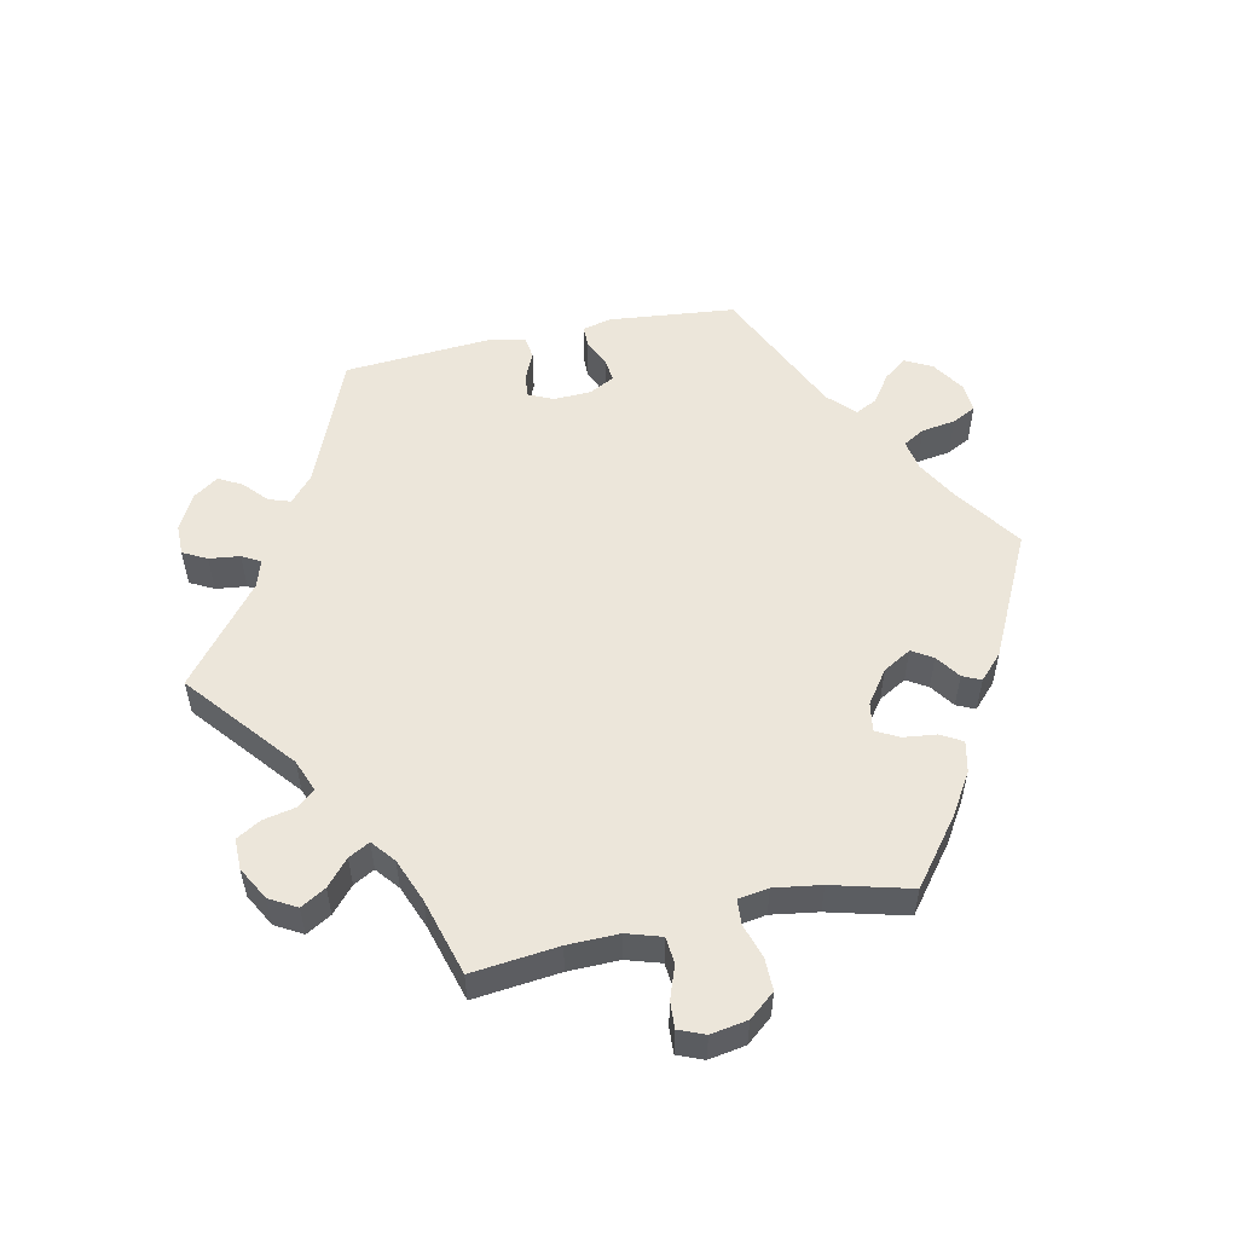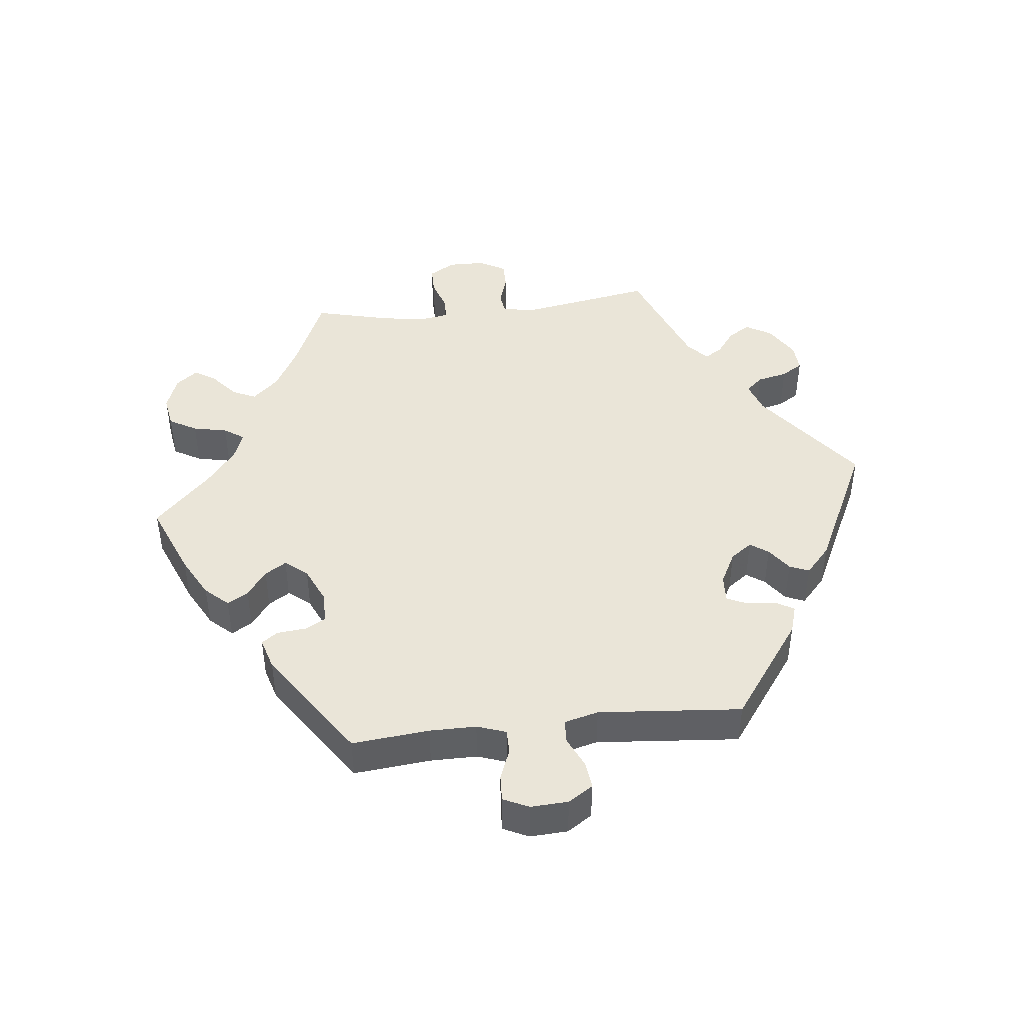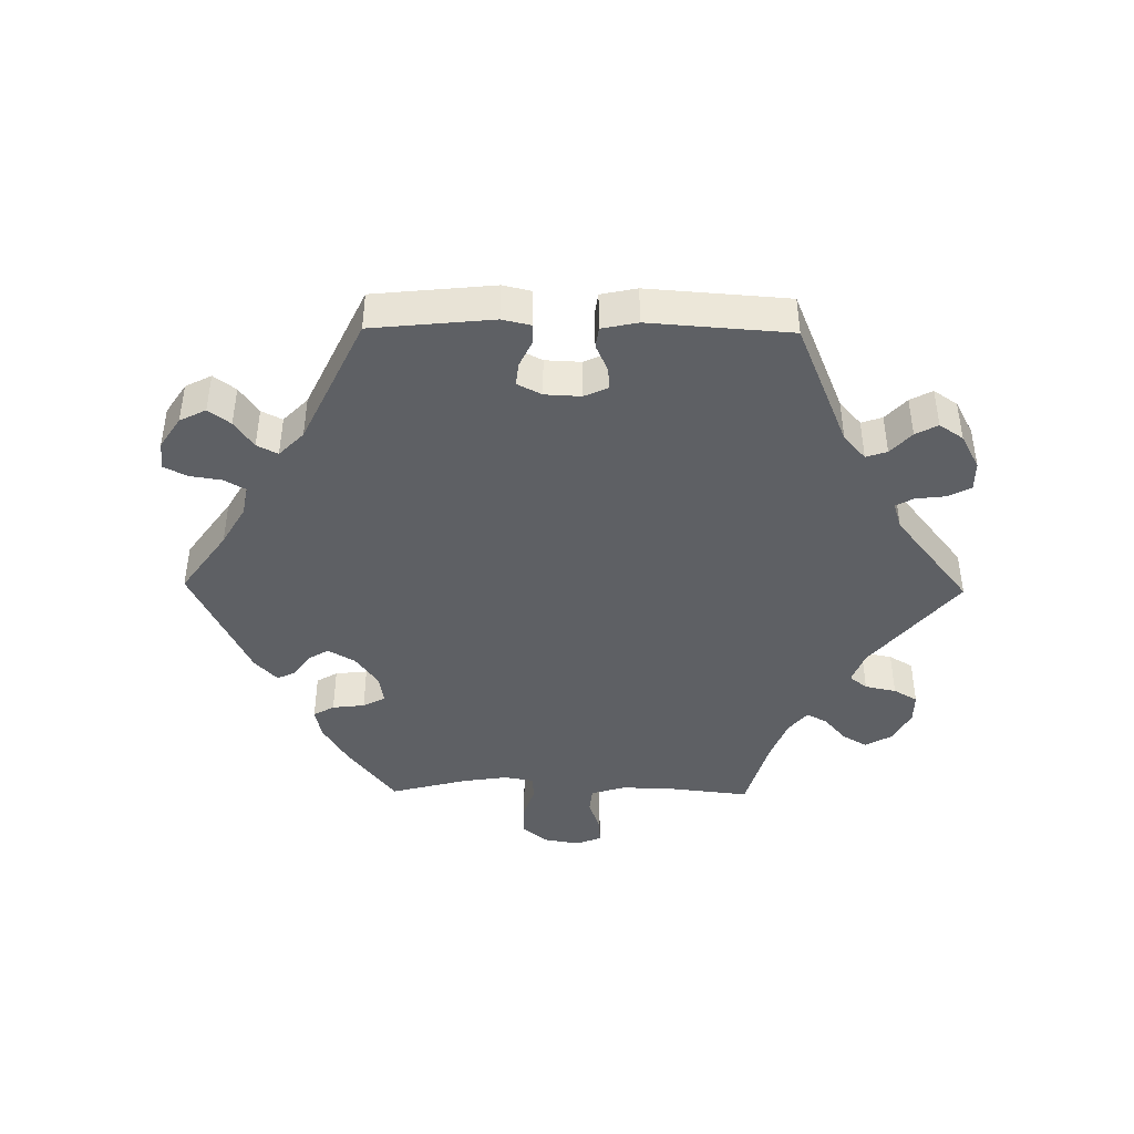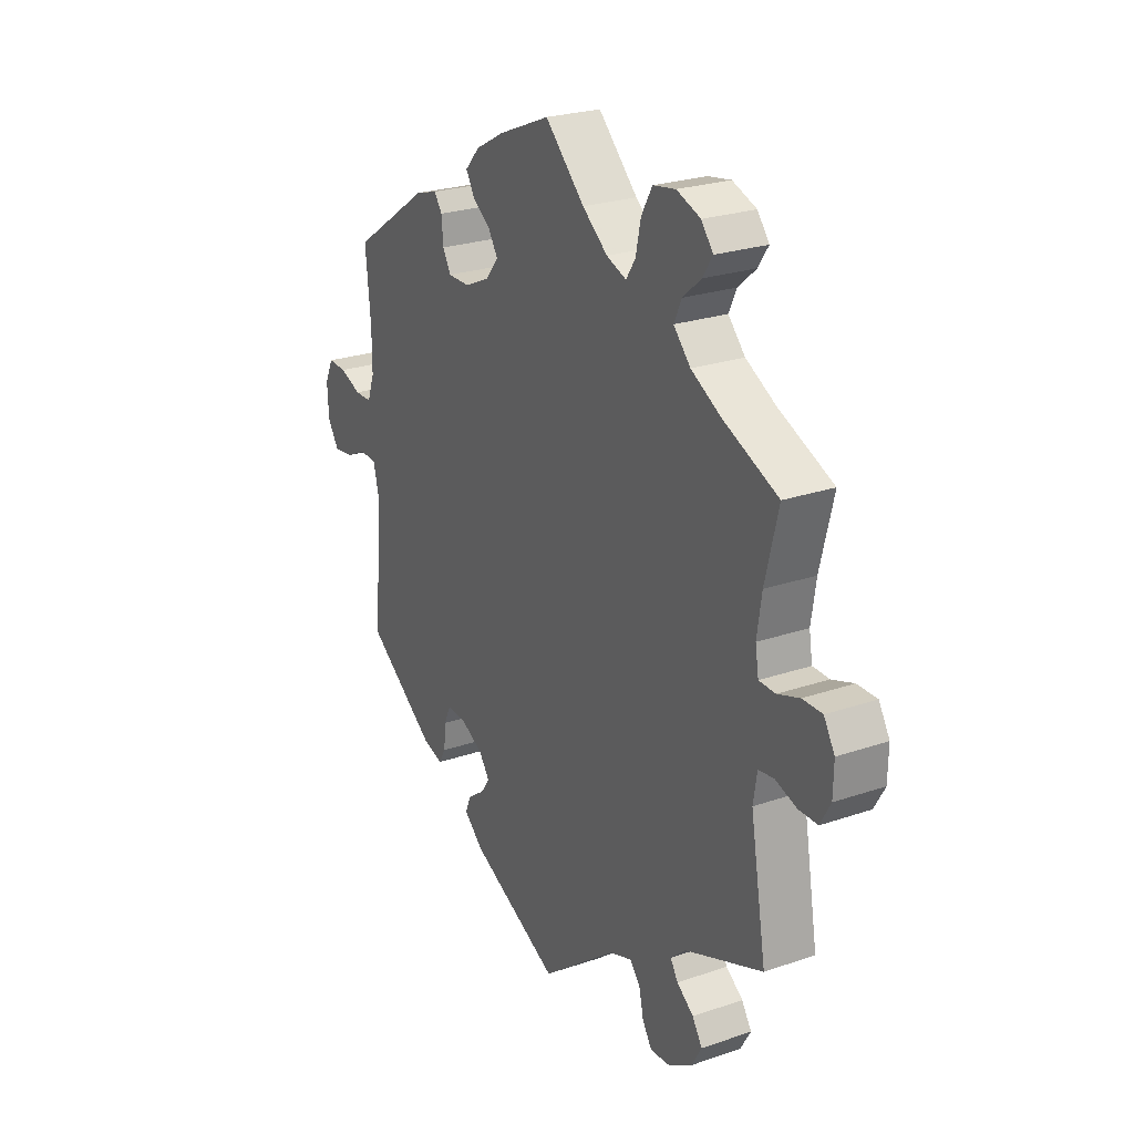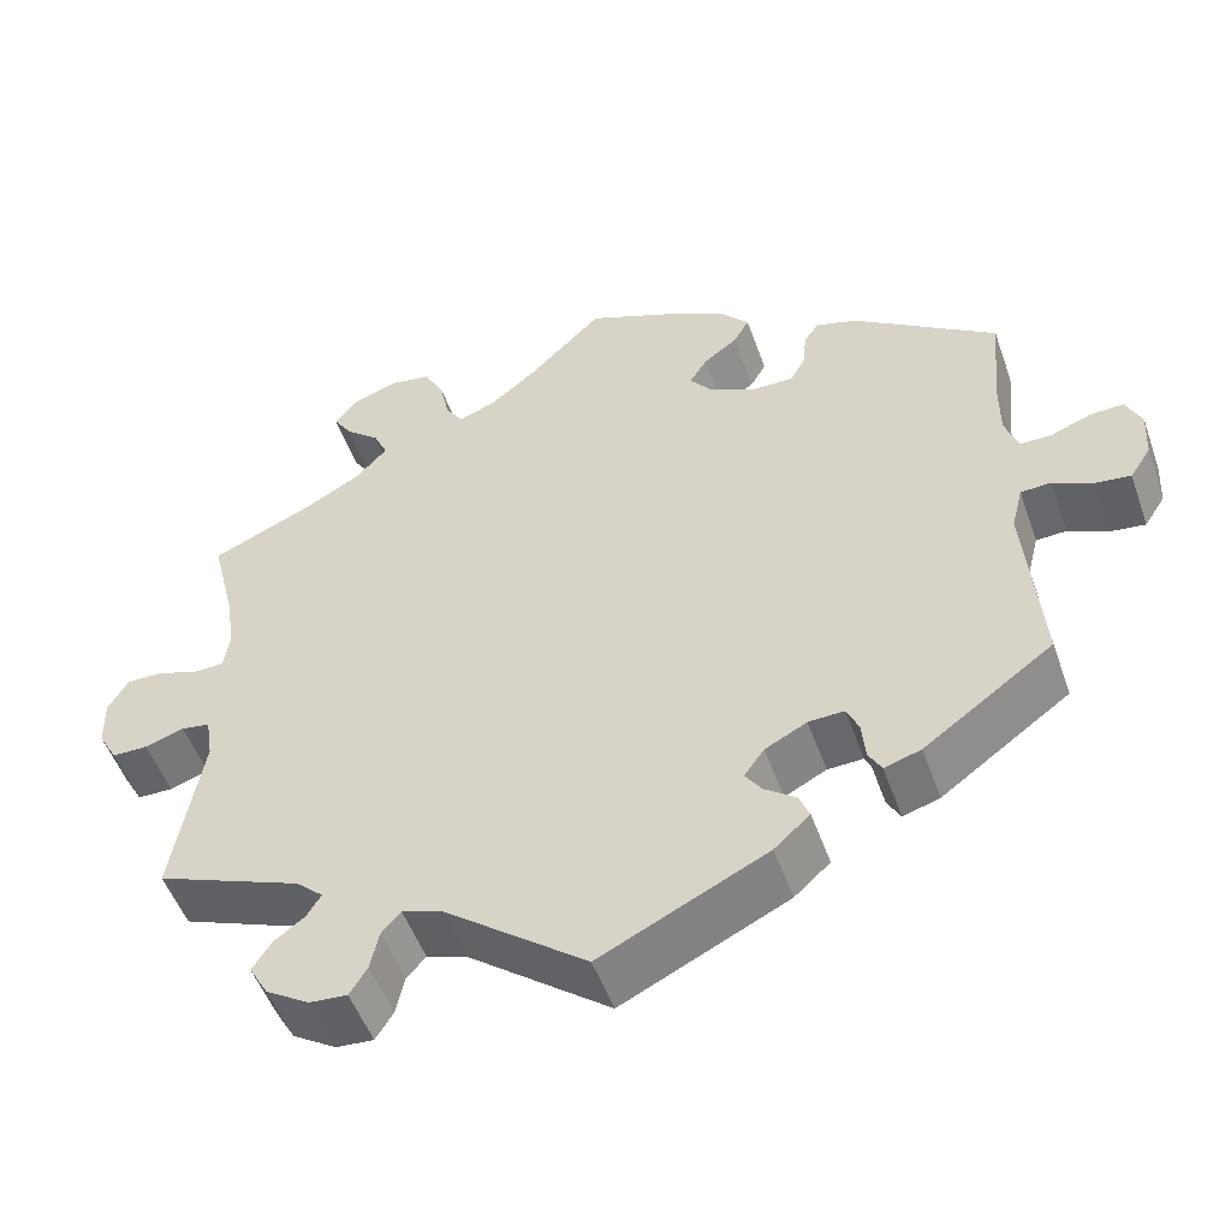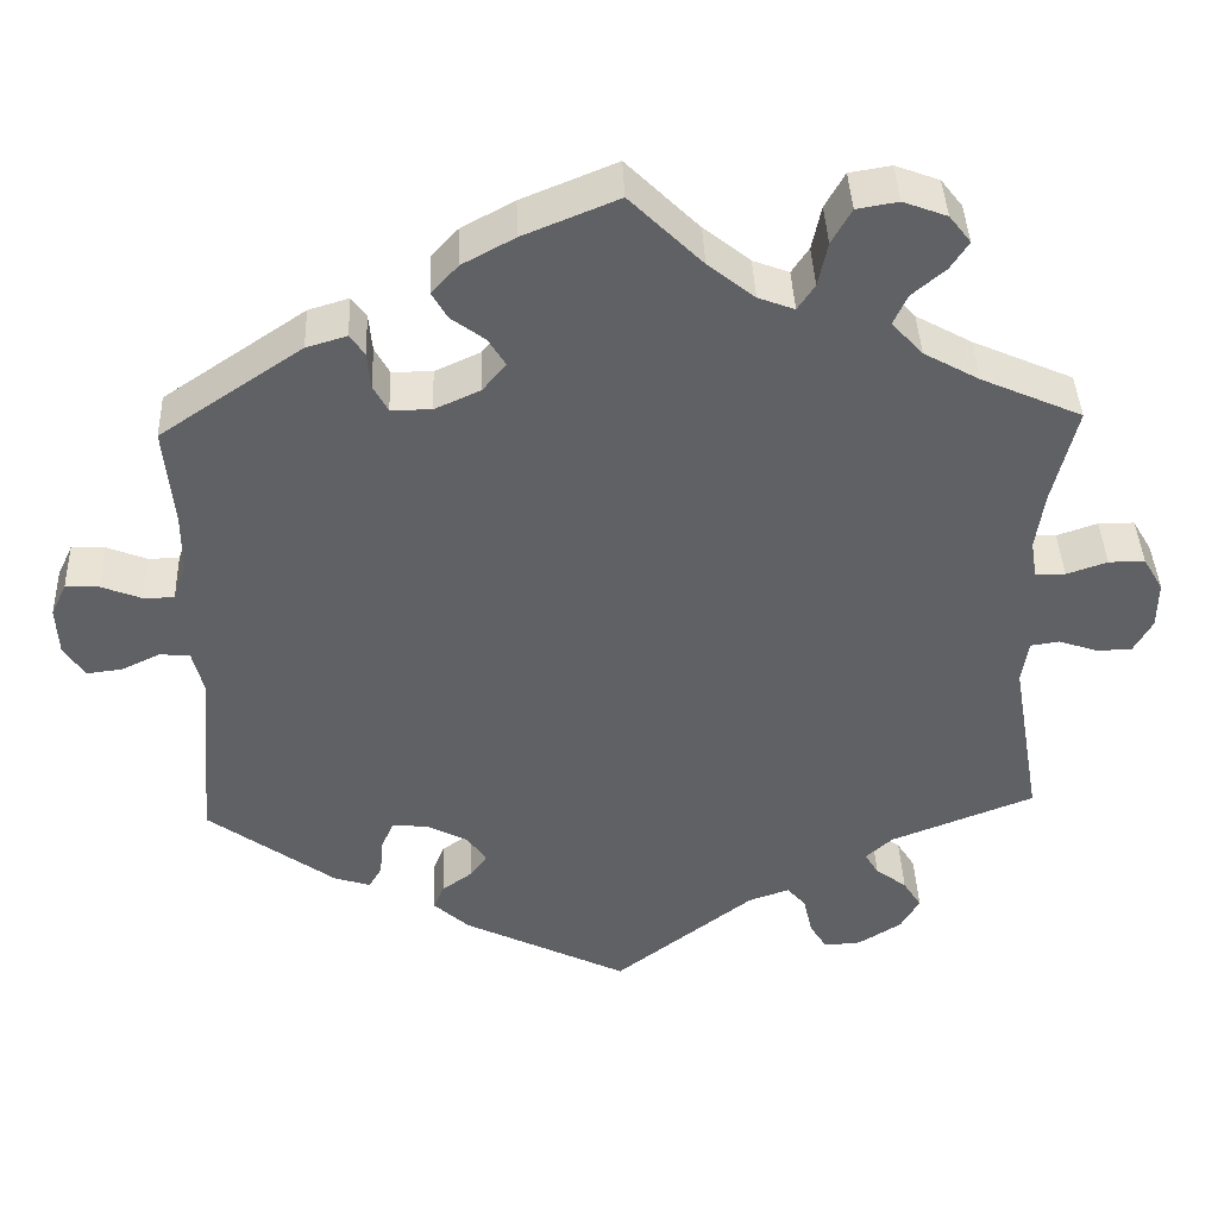
<metadata>
{"format":"obj","ext":"obj","renderer":"f3d","projection":"perspective","resolution":1024,"background":"white","views":[{"elev":54.4,"azim":-42.0,"up":"+Y"},{"elev":44.5,"azim":83.6,"up":"+Y"},{"elev":-43.1,"azim":149.1,"up":"+Y"},{"elev":24.6,"azim":-119.4,"up":"+Z"},{"elev":-51.2,"azim":19.3,"up":"+Z"},{"elev":40.4,"azim":177.8,"up":"+Z"}]}
</metadata>
<code>
v -0.384 0.07 0.34
v -0.319 0.07 0.376
v -0.283 0.07 0.415
v -0.299 0.07 0.45
v -0.338 0.07 0.483
v -0.359 0.07 0.515
v -0.334 0.07 0.547
v -0.283 0.07 0.566
v -0.235 0.07 0.558
v -0.212 0.07 0.517
v -0.201 0.07 0.466
v -0.181 0.07 0.436
v -0.139 0.07 0.452
v -0.085 0.07 0.495
v -0.001 0.07 0.578
v 0.109 0.07 0.533
v 0.17 0.07 0.5
v 0.201 0.07 0.466
v 0.183 0.07 0.435
v 0.144 0.07 0.406
v 0.124 0.07 0.374
v 0.151 0.07 0.341
v 0.204 0.07 0.317
v 0.251 0.07 0.317
v 0.268 0.07 0.348
v 0.272 0.07 0.391
v 0.289 0.07 0.415
v 0.336 0.07 0.401
v 0.501 0.07 0.29
v 0.49 0.07 0.175
v 0.49 0.07 0.106
v 0.505 0.07 0.063
v 0.541 0.07 0.063
v 0.587 0.07 0.081
v 0.626 0.07 0.083
v 0.644 0.07 0.045
v 0.641 0.07 -0.011
v 0.617 0.07 -0.048
v 0.576 0.07 -0.043
v 0.531 0.07 -0.022
v 0.496 0.07 -0.024
v 0.483 0.07 -0.075
v 0.501 0.07 -0.288
v 0.353 0.07 -0.395
v 0.311 0.07 -0.408
v 0.296 0.07 -0.382
v 0.292 0.07 -0.338
v 0.278 0.07 -0.307
v 0.237 0.07 -0.309
v 0.189 0.07 -0.334
v 0.166 0.07 -0.366
v 0.185 0.07 -0.393
v 0.221 0.07 -0.419
v 0.233 0.07 -0.448
v 0.192 0.07 -0.485
v 0.001 0.07 -0.578
v -0.161 0.07 -0.454
v -0.208 0.07 -0.438
v -0.23 0.07 -0.463
v -0.24 0.07 -0.508
v -0.26 0.07 -0.54
v -0.303 0.07 -0.537
v -0.353 0.07 -0.506
v -0.375 0.07 -0.468
v -0.354 0.07 -0.435
v -0.318 0.07 -0.408
v -0.302 0.07 -0.382
v -0.333 0.07 -0.354
v -0.5 0.07 -0.289
v -0.466 0.07 -0.092
v -0.474 0.07 -0.042
v -0.507 0.07 -0.037
v -0.552 0.07 -0.052
v -0.593 0.07 -0.052
v -0.615 0.07 -0.013
v -0.616 0.07 0.042
v -0.593 0.07 0.081
v -0.551 0.07 0.081
v -0.504 0.07 0.065
v -0.469 0.07 0.066
v -0.462 0.07 0.109
v -0.472 0.07 0.176
v -0.5 0.07 0.289
v -0.384 0 0.34
v -0.319 0 0.376
v -0.283 0 0.415
v -0.299 0 0.45
v -0.338 0 0.483
v -0.359 0 0.515
v -0.334 0 0.547
v -0.283 0 0.566
v -0.235 0 0.558
v -0.212 0 0.517
v -0.201 0 0.466
v -0.181 0 0.436
v -0.139 0 0.452
v -0.085 0 0.495
v -0.001 0 0.578
v 0.109 0 0.533
v 0.17 0 0.5
v 0.201 0 0.466
v 0.183 0 0.435
v 0.144 0 0.406
v 0.124 0 0.374
v 0.151 0 0.341
v 0.204 0 0.317
v 0.251 0 0.317
v 0.268 0 0.348
v 0.272 0 0.391
v 0.289 0 0.415
v 0.336 0 0.401
v 0.501 0 0.29
v 0.49 0 0.175
v 0.49 0 0.106
v 0.505 0 0.063
v 0.541 0 0.063
v 0.587 0 0.081
v 0.626 0 0.083
v 0.644 0 0.045
v 0.641 0 -0.011
v 0.617 0 -0.048
v 0.576 0 -0.043
v 0.531 0 -0.022
v 0.496 0 -0.024
v 0.483 0 -0.075
v 0.501 0 -0.288
v 0.353 0 -0.395
v 0.311 0 -0.408
v 0.296 0 -0.382
v 0.292 0 -0.338
v 0.278 0 -0.307
v 0.237 0 -0.309
v 0.189 0 -0.334
v 0.166 0 -0.366
v 0.185 0 -0.393
v 0.221 0 -0.419
v 0.233 0 -0.448
v 0.192 0 -0.485
v 0.001 0 -0.578
v -0.161 0 -0.454
v -0.208 0 -0.438
v -0.23 0 -0.463
v -0.24 0 -0.508
v -0.26 0 -0.54
v -0.303 0 -0.537
v -0.353 0 -0.506
v -0.375 0 -0.468
v -0.354 0 -0.435
v -0.318 0 -0.408
v -0.302 0 -0.382
v -0.333 0 -0.354
v -0.5 0 -0.289
v -0.466 0 -0.092
v -0.474 0 -0.042
v -0.507 0 -0.037
v -0.552 0 -0.052
v -0.593 0 -0.052
v -0.615 0 -0.013
v -0.616 0 0.042
v -0.593 0 0.081
v -0.551 0 0.081
v -0.504 0 0.065
v -0.469 0 0.066
v -0.462 0 0.109
v -0.472 0 0.176
v -0.5 0 0.289
f 82 83 1
f 81 82 1 2
f 80 81 2 3
f 76 77 78 79
f 76 79 80
f 75 76 80
f 72 73 74 75
f 71 72 75 80
f 70 71 80 3
f 68 69 70 3
f 63 64 65 66
f 63 66 67
f 62 63 67
f 59 60 61 62
f 58 59 62 67
f 57 58 67 68
f 55 56 57
f 52 53 54 55
f 51 52 55 57
f 50 51 57 68
f 44 45 46 47
f 42 43 44 47
f 41 42 47 48
f 37 38 39 40
f 37 40 41
f 36 37 41
f 33 34 35 36
f 32 33 36 41
f 31 32 41 48
f 27 28 29 30
f 25 26 27 30
f 24 25 30 31
f 23 24 31 48
f 17 18 19 20
f 17 20 21
f 14 15 16 17
f 13 14 17 21
f 12 13 21 22
f 8 9 10 11
f 8 11 12
f 7 8 12
f 4 5 6 7
f 3 4 7 12
f 49 50 68 3
f 22 23 48 49
f 3 12 22 49
f 84 166 165
f 85 84 165 164
f 86 85 164 163
f 162 161 160 159
f 163 162 159
f 163 159 158
f 158 157 156 155
f 163 158 155 154
f 86 163 154 153
f 86 153 152 151
f 149 148 147 146
f 150 149 146
f 150 146 145
f 145 144 143 142
f 150 145 142 141
f 151 150 141 140
f 140 139 138
f 138 137 136 135
f 140 138 135 134
f 151 140 134 133
f 130 129 128 127
f 130 127 126 125
f 131 130 125 124
f 123 122 121 120
f 124 123 120
f 124 120 119
f 119 118 117 116
f 124 119 116 115
f 131 124 115 114
f 113 112 111 110
f 113 110 109 108
f 114 113 108 107
f 131 114 107 106
f 103 102 101 100
f 104 103 100
f 100 99 98 97
f 104 100 97 96
f 105 104 96 95
f 94 93 92 91
f 95 94 91
f 95 91 90
f 90 89 88 87
f 95 90 87 86
f 86 151 133 132
f 132 131 106 105
f 132 105 95 86
f 1 84 85 2
f 2 85 86 3
f 3 86 87 4
f 4 87 88 5
f 5 88 89 6
f 6 89 90 7
f 7 90 91 8
f 8 91 92 9
f 9 92 93 10
f 10 93 94 11
f 11 94 95 12
f 12 95 96 13
f 13 96 97 14
f 14 97 98 15
f 15 98 99 16
f 16 99 100 17
f 17 100 101 18
f 18 101 102 19
f 19 102 103 20
f 20 103 104 21
f 21 104 105 22
f 22 105 106 23
f 23 106 107 24
f 24 107 108 25
f 25 108 109 26
f 26 109 110 27
f 27 110 111 28
f 28 111 112 29
f 29 112 113 30
f 30 113 114 31
f 31 114 115 32
f 32 115 116 33
f 33 116 117 34
f 34 117 118 35
f 35 118 119 36
f 36 119 120 37
f 37 120 121 38
f 38 121 122 39
f 39 122 123 40
f 40 123 124 41
f 41 124 125 42
f 42 125 126 43
f 43 126 127 44
f 44 127 128 45
f 45 128 129 46
f 46 129 130 47
f 47 130 131 48
f 48 131 132 49
f 49 132 133 50
f 50 133 134 51
f 51 134 135 52
f 52 135 136 53
f 53 136 137 54
f 54 137 138 55
f 55 138 139 56
f 56 139 140 57
f 57 140 141 58
f 58 141 142 59
f 59 142 143 60
f 60 143 144 61
f 61 144 145 62
f 62 145 146 63
f 63 146 147 64
f 64 147 148 65
f 65 148 149 66
f 66 149 150 67
f 67 150 151 68
f 68 151 152 69
f 69 152 153 70
f 70 153 154 71
f 71 154 155 72
f 72 155 156 73
f 73 156 157 74
f 74 157 158 75
f 75 158 159 76
f 76 159 160 77
f 77 160 161 78
f 78 161 162 79
f 79 162 163 80
f 80 163 164 81
f 81 164 165 82
f 82 165 166 83
f 83 166 84 1

</code>
